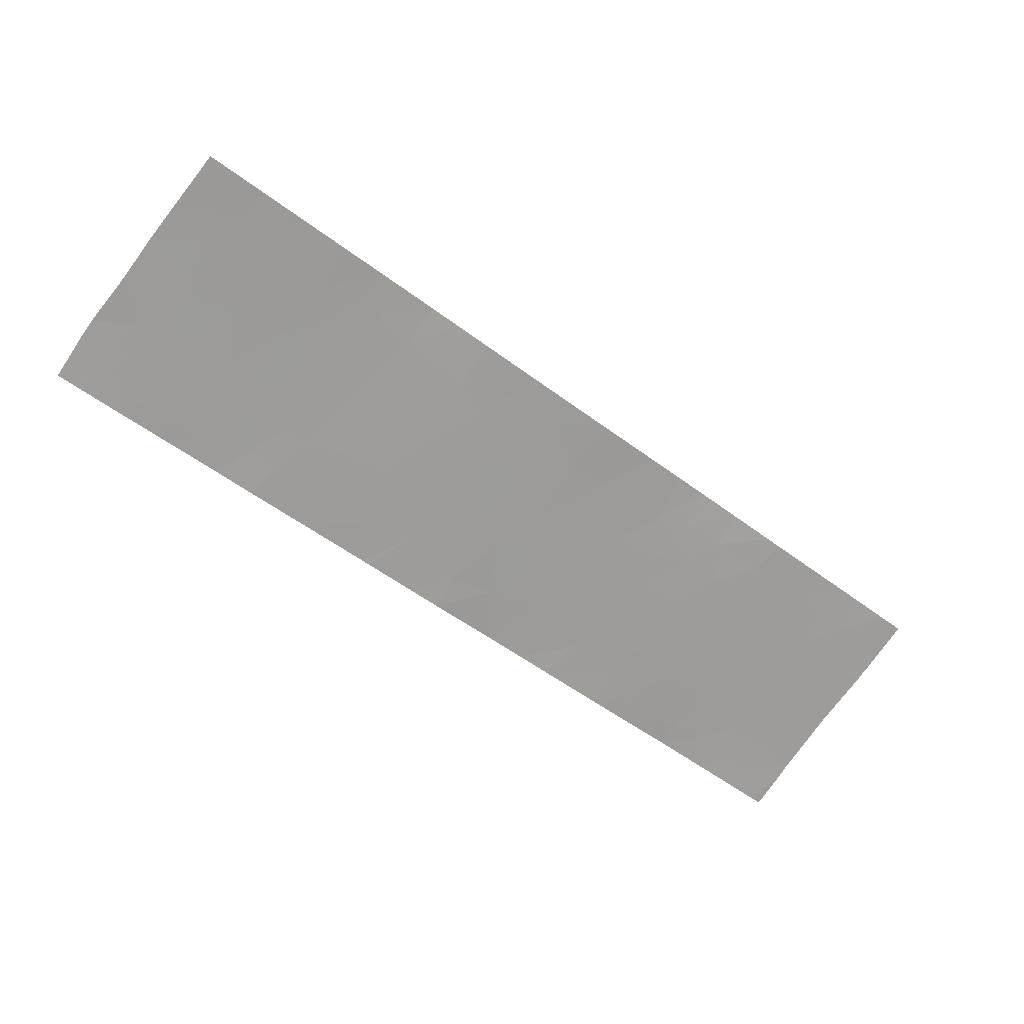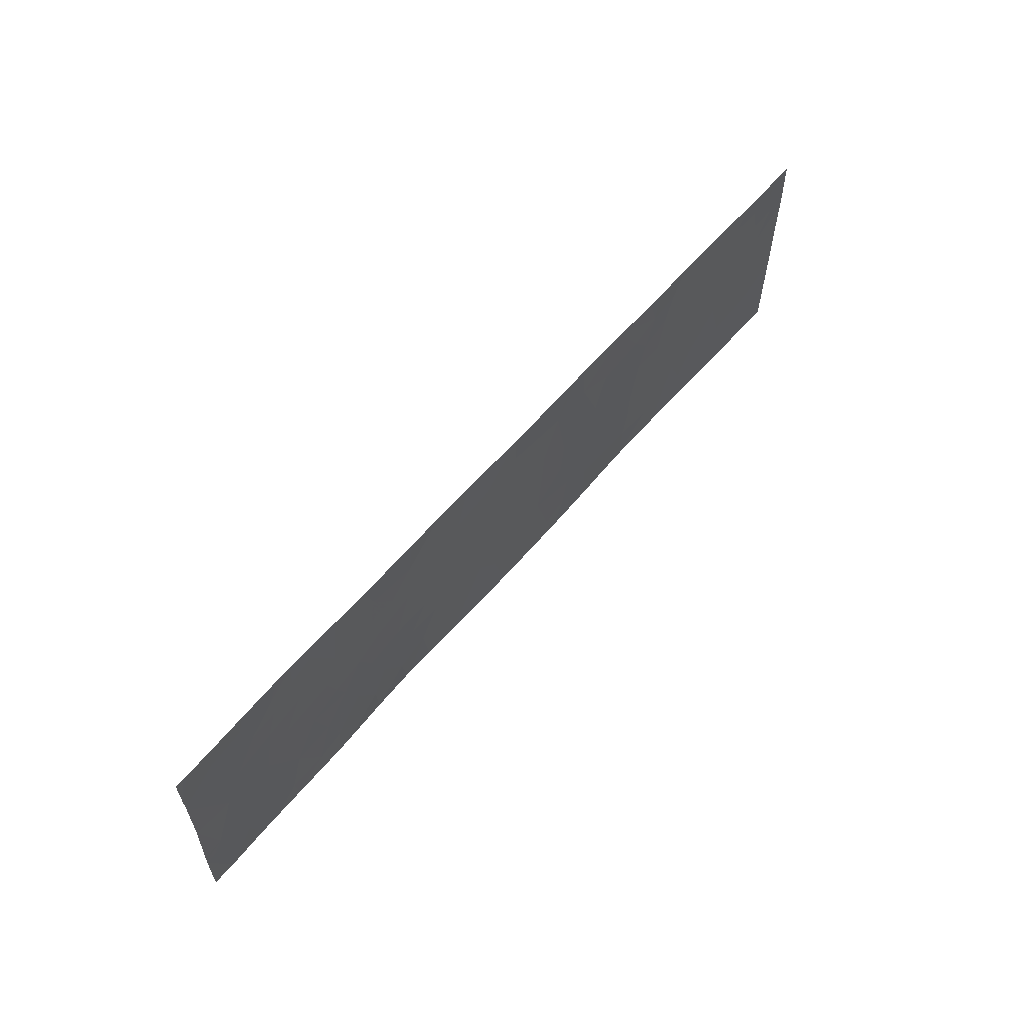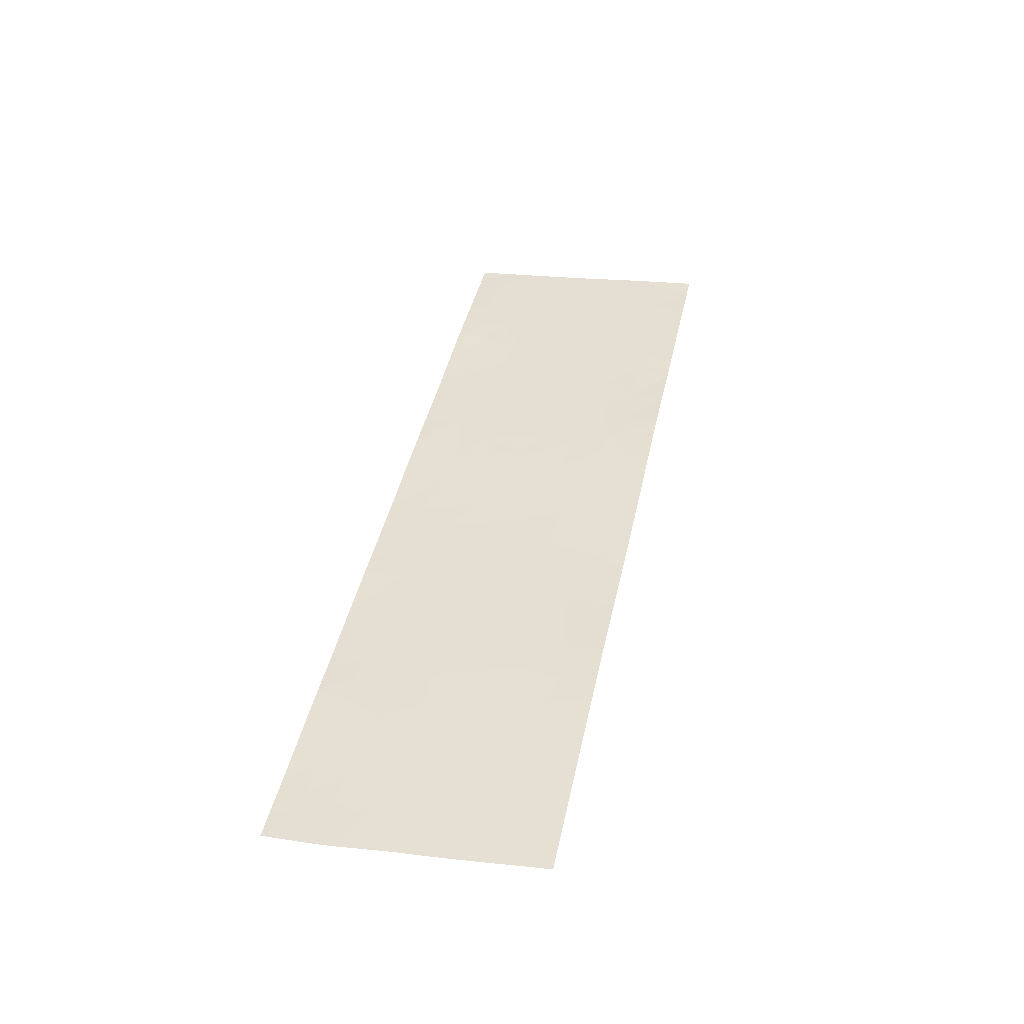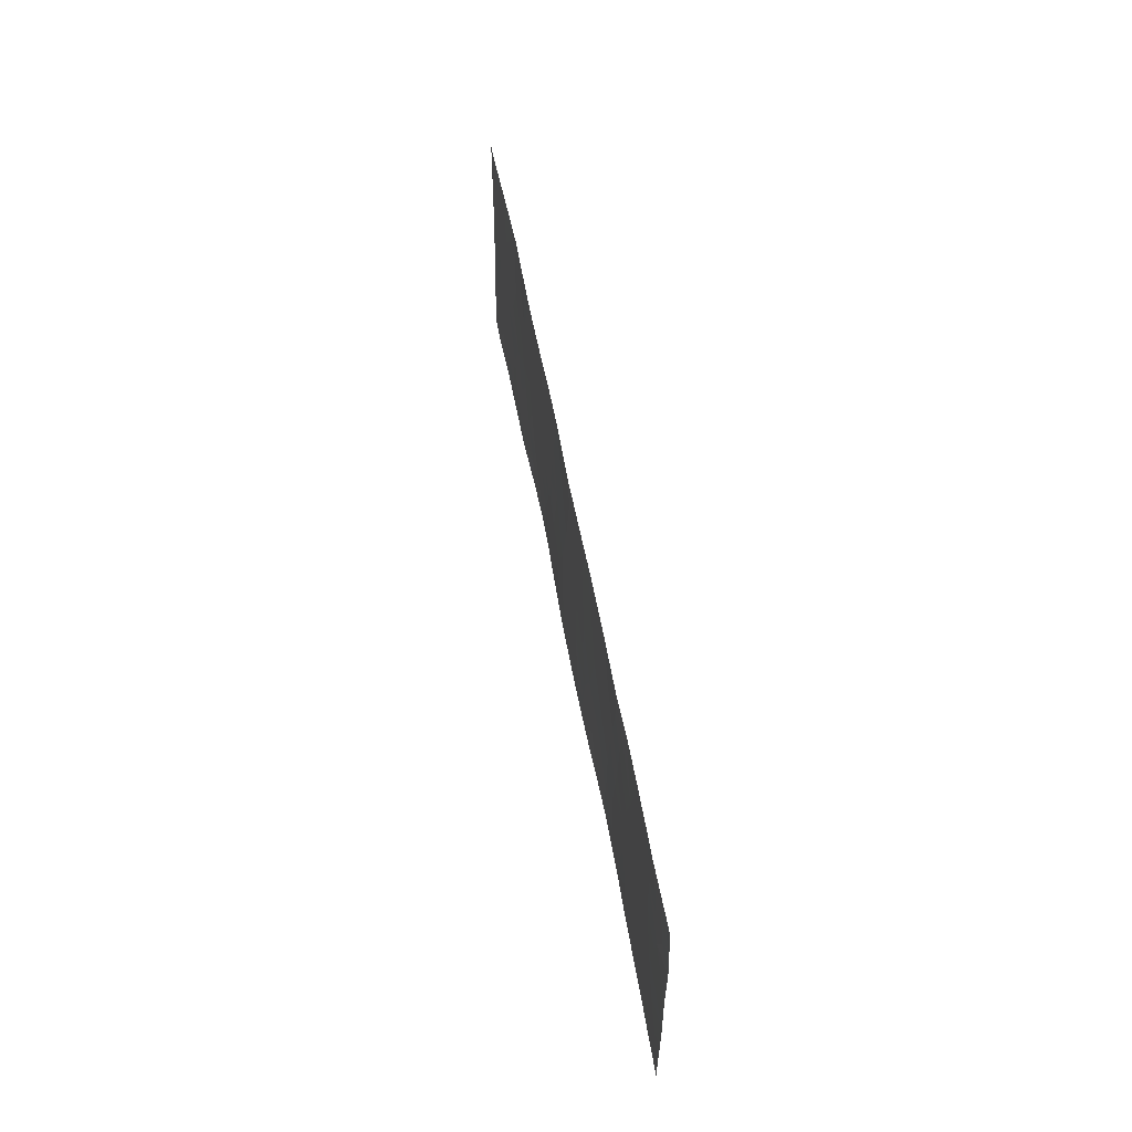
<metadata>
{"format":"obj","ext":"obj","renderer":"f3d","projection":"perspective","resolution":1024,"background":"white","views":[{"elev":-79.5,"azim":144.1,"up":"+Y"},{"elev":60.1,"azim":-66.1,"up":"+Z"},{"elev":23.3,"azim":101.9,"up":"+Y"},{"elev":51.4,"azim":64.2,"up":"+Z"}]}
</metadata>
<code>
v 40.98 57.15 -18.54
v 40.85 57.19 -18.54
v 41.12 57.11 -18.76
v 40.97 57.14 -20.2
v 40.65 57.22 -20.71
v 41.14 57.09 -20.69
v 44.03 56.26 -20.3
v 44.55 56.1 -20.06
v 44.33 56.17 -20.63
v 44.87 56.01 -20.61
v 45.35 55.88 -19.84
v 44.97 55.98 -19.6
v 44.94 55.99 -20.02
v 44.74 56.05 -19.29
v 44.29 56.18 -19.58
v 44.46 56.13 -18.93
v 43.97 56.27 -21.54
v 44.23 56.19 -21.54
v 44.07 56.24 -20.97
v 45.51 55.83 -18.54
v 45.42 55.85 -18.54
v 45.21 55.91 -19.05
v 40.51 57.28 -18.84
v 40.83 57.19 -18.88
v 40.5 57.28 -19.13
v 40.83 57.18 -19.38
v 41.72 56.93 -18.82
v 41.84 56.89 -18.54
v 42.09 56.82 -18.92
v 46.67 55.5 -20.33
v 46.66 55.51 -20.7
v 46.29 55.61 -20.58
v 46.19 55.65 -21.54
v 45.8 55.75 -21.54
v 45.8 55.75 -21
v 40.26 57.34 -20.14
v 39.89 57.44 -19.6
v 40.38 57.31 -19.49
v 40.17 57.37 -19.17
v 43.97 56.28 -19.05
v 43.65 56.37 -18.54
v 43.47 56.42 -19.13
v 41.93 56.87 -20.26
v 42.38 56.74 -20.17
v 42.09 56.82 -19.74
v 47.17 55.36 -19.76
v 46.79 55.47 -19.77
v 46.89 55.43 -19.41
v 44.48 56.12 -21.17
v 48.35 55 -21.54
v 47.91 55.13 -21.54
v 48.42 54.98 -21.39
v 49.53 54.64 -21.35
v 49.55 54.64 -20.78
v 49.34 54.7 -21.03
v 43.3 56.48 -21.54
v 43.66 56.37 -20.92
v 39.73 57.48 -20.64
v 39.78 57.46 -21.11
v 40.11 57.38 -20.75
v 42.66 56.66 -19.01
v 42.35 56.75 -19.32
v 42.65 56.66 -19.33
v 49.33 54.71 -18.54
v 49.26 54.73 -18.54
v 49.24 54.73 -18.88
v 49.42 54.69 -18.95
v 49.14 54.76 -21.54
v 48.89 54.84 -21.15
v 49.1 54.78 -20.72
v 39.18 57.64 -19.18
v 39.17 57.64 -19.25
v 39.71 57.49 -19.2
v 47.81 55.17 -21.54
v 47.27 55.34 -21.54
v 47.39 55.3 -21.08
v 47.73 55.19 -21.04
v 39.65 57.51 -20.02
v 45.43 55.85 -20.78
v 45.69 55.78 -20.36
v 41.91 56.88 -21.14
v 42.38 56.75 -21.14
v 42.1 56.82 -20.75
v 45.3 55.89 -20.27
v 48.88 54.84 -20.18
v 48.34 55.01 -20.25
v 48.12 55.07 -19.74
v 48.72 54.89 -19.62
v 48.96 54.82 -18.85
v 48.86 54.84 -18.54
v 49.39 54.69 -20.74
v 43.44 56.43 -20.5
v 43.14 56.52 -20.28
v 43.24 56.49 -19.93
v 47.64 55.22 -19.73
v 47.83 55.16 -19.27
v 47.17 55.37 -21.54
v 46.57 55.55 -21.54
v 46.59 55.53 -21.06
v 47.03 55.41 -21.13
v 48.51 54.96 -20.8
v 47.99 55.11 -21.23
v 48.73 54.89 -19.15
v 48.34 55 -19.31
v 43 56.56 -20.55
v 43.13 56.53 -20.89
v 44.6 56.09 -19.75
v 42.83 56.61 -20.17
v 41.52 56.99 -18.54
v 41.43 57.01 -19.27
v 39.14 57.64 -20.79
v 39.26 57.61 -20.83
v 39.14 57.64 -20.87
v 48.52 54.95 -21.54
v 48.11 55.07 -18.54
v 48.29 55.02 -18.76
v 48.23 55.03 -18.54
v 49.53 54.64 -21.54
v 48.61 54.92 -18.83
v 48.45 54.97 -18.54
v 48.83 54.86 -21.54
v 49.56 54.64 -18.54
v 49.58 54.64 -19.04
v 40.17 57.36 -21.54
v 40.49 57.27 -21.24
v 40.14 57.37 -21.16
v 49.59 54.64 -19.15
v 42.77 56.63 -20.99
v 42.62 56.67 -20.53
v 44.75 56.04 -21.54
v 46.96 55.42 -20.65
v 46.81 55.47 -20.89
v 48.01 55.1 -18.78
v 47.8 55.16 -18.54
v 45.65 55.79 -18.54
v 45.68 55.78 -19
v 40.61 57.24 -19.8
v 41.25 57.06 -19.71
v 45.05 55.96 -21.28
v 45.2 55.91 -21.54
v 45.37 55.87 -21.15
v 44.44 56.13 -18.54
v 43.8 56.32 -20.67
v 46.67 55.5 -19.12
v 46.46 55.56 -19.53
v 45.94 55.71 -19.66
v 47.45 55.27 -20.13
v 47.55 55.25 -20.64
v 47.06 55.39 -20.22
v 47.91 55.14 -20.69
v 40.65 57.25 -18.54
v 46.34 55.6 -20.03
v 41.28 57.05 -21.15
v 41.23 57.06 -21.54
v 41.42 57.01 -21.54
v 42.86 56.62 -21.54
v 42.62 56.69 -21.31
v 41.96 56.87 -21.54
v 43.68 56.36 -19.7
v 46.1 55.66 -19.18
v 40.13 57.38 -18.54
v 40.05 57.4 -18.79
v 40.54 57.25 -21.54
v 40.95 57.14 -21.24
v 41.64 56.95 -20.72
v 45.06 55.95 -21.54
v 39.14 57.64 -20.71
v 39.39 57.57 -20.67
v 44.51 56.11 -18.54
v 41.08 57.1 -21.54
v 41.99 56.85 -19.31
v 42.99 56.56 -19.42
v 42.58 56.68 -19.6
v 43.35 56.46 -19.54
v 39.89 57.43 -21.54
v 47.25 55.33 -19.26
v 47.02 55.39 -18.96
v 39.17 57.64 -19.96
v 41.96 56.85 -18.54
v 49.08 54.78 -19.8
v 49.56 54.64 -19.89
v 49.15 54.76 -19.53
v 41.48 56.99 -20.3
v 41.37 57.03 -20.03
v 47.64 55.21 -18.82
v 41.64 56.95 -19.66
v 41.76 56.92 -19.92
v 42.47 56.74 -21.54
v 42.73 56.63 -18.54
v 43.16 56.52 -18.54
v 47.36 55.29 -18.9
v 47.55 55.24 -18.54
v 49.34 54.71 -19.16
v 47.88 55.15 -20.29
v 39.93 57.43 -19.92
v 39.81 57.47 -18.54
v 49.04 54.79 -19.17
v 49.59 54.64 -19.28
v 39.62 57.52 -18.85
v 39.4 57.57 -21
v 39.42 57.56 -21.54
v 39.27 57.61 -18.54
v 39.17 57.64 -18.54
v 39.17 57.64 -18.99
v 39.33 57.59 -18.54
v 39.13 57.64 -21.54
v 46.88 55.42 -18.54
v 47.05 55.37 -18.54
v 44.81 56.03 -18.54
v 49.56 54.64 -20.43
v 46.34 55.59 -18.54
f 3 1 2
f 6 4 5
f 9 8 7
f 9 10 8
f 13 11 12
f 16 15 14
f 19 17 18
f 22 20 21
f 25 24 23
f 25 26 24
f 29 28 27
f 32 31 30
f 35 34 33
f 5 4 36
f 39 37 38
f 42 40 41
f 45 43 44
f 48 47 46
f 9 7 19
f 19 18 49
f 52 51 50
f 55 53 54
f 14 12 22
f 57 56 17
f 17 19 57
f 60 58 59
f 25 23 39
f 23 24 2
f 63 61 62
f 66 64 65
f 66 67 64
f 69 68 55
f 55 70 69
f 73 71 72
f 72 37 73
f 77 75 74
f 77 76 75
f 37 72 78
f 80 79 35
f 83 81 82
f 80 11 84
f 88 86 85
f 88 87 86
f 65 90 89
f 91 55 54
f 38 26 25
f 25 39 38
f 94 93 92
f 87 96 95
f 100 98 97
f 100 99 98
f 102 51 52
f 52 101 102
f 85 86 101
f 104 88 103
f 92 105 106
f 15 8 107
f 94 108 93
f 110 109 3
f 110 27 109
f 113 112 111
f 52 50 114
f 66 65 89
f 27 28 109
f 117 115 116
f 68 53 55
f 68 118 53
f 103 89 119
f 117 116 120
f 52 114 121
f 123 64 67
f 123 122 64
f 119 90 120
f 119 89 90
f 119 120 116
f 126 124 125
f 123 67 127
f 129 128 105
f 83 129 44
f 44 43 83
f 49 18 130
f 60 78 58
f 60 36 78
f 31 132 131
f 134 133 115
f 136 135 20
f 93 108 105
f 138 137 4
f 138 26 137
f 141 139 140
f 100 75 76
f 104 119 116
f 104 103 119
f 30 31 131
f 88 104 87
f 132 31 99
f 40 142 41
f 40 16 142
f 92 93 105
f 143 7 92
f 145 48 144
f 84 11 13
f 13 10 84
f 80 146 11
f 149 148 147
f 149 131 148
f 77 150 148
f 104 116 133
f 133 96 104
f 138 110 26
f 23 2 151
f 32 30 152
f 155 153 154
f 157 156 128
f 81 155 158
f 159 92 7
f 159 94 92
f 143 92 57
f 136 146 160
f 91 70 55
f 23 151 161
f 161 162 23
f 125 124 163
f 153 164 154
f 81 153 155
f 81 165 153
f 10 13 8
f 139 130 166
f 70 85 101
f 6 164 153
f 6 5 164
f 157 128 82
f 136 22 11
f 11 146 136
f 83 43 165
f 168 167 111
f 16 169 142
f 108 44 129
f 154 164 170
f 29 171 62
f 173 172 63
f 172 174 42
f 38 36 137
f 38 37 36
f 143 57 19
f 126 59 175
f 175 124 126
f 9 19 49
f 49 10 9
f 60 59 126
f 177 48 176
f 168 178 167
f 168 78 178
f 6 153 165
f 29 179 28
f 182 180 181
f 4 183 184
f 185 133 134
f 185 96 133
f 159 42 174
f 38 137 26
f 45 186 187
f 104 96 87
f 63 172 61
f 5 36 60
f 35 33 99
f 99 32 35
f 7 8 15
f 159 15 40
f 40 42 159
f 16 40 15
f 136 20 22
f 82 158 188
f 82 81 158
f 61 190 189
f 171 27 110
f 171 29 27
f 61 29 62
f 96 191 176
f 96 185 191
f 185 192 191
f 100 97 75
f 143 19 7
f 69 70 101
f 102 150 77
f 102 101 150
f 102 74 51
f 152 30 47
f 47 145 152
f 85 181 180
f 193 67 66
f 79 84 10
f 79 80 84
f 141 35 79
f 141 10 139
f 141 79 10
f 62 45 173
f 171 45 62
f 150 194 148
f 139 49 130
f 139 10 49
f 37 78 195
f 162 161 196
f 145 47 48
f 146 152 145
f 99 33 98
f 146 145 160
f 78 72 178
f 197 66 89
f 197 193 66
f 182 181 198
f 198 193 182
f 39 73 37
f 36 4 137
f 39 162 199
f 199 73 39
f 58 200 59
f 58 168 200
f 149 147 46
f 13 12 107
f 107 8 13
f 94 159 174
f 6 165 183
f 183 4 6
f 175 59 201
f 204 202 203
f 204 205 202
f 157 188 156
f 163 170 164
f 164 125 163
f 3 2 24
f 199 162 196
f 200 201 59
f 3 109 1
f 57 106 56
f 57 92 106
f 113 200 112
f 113 201 200
f 113 206 201
f 199 205 204
f 204 71 199
f 88 85 180
f 165 81 83
f 199 196 205
f 177 208 207
f 139 166 140
f 191 192 208
f 208 177 191
f 45 187 43
f 105 108 129
f 102 77 74
f 60 126 125
f 125 5 60
f 16 209 169
f 37 195 36
f 86 194 150
f 150 101 86
f 132 100 131
f 80 152 146
f 80 32 152
f 149 30 131
f 185 134 192
f 95 147 194
f 194 87 95
f 85 210 181
f 85 70 210
f 193 198 127
f 100 76 148
f 148 131 100
f 194 147 148
f 76 77 148
f 191 177 176
f 16 22 209
f 16 14 22
f 88 180 182
f 22 21 209
f 14 107 12
f 14 15 107
f 42 41 190
f 160 144 211
f 160 145 144
f 128 156 56
f 56 106 128
f 87 194 86
f 177 144 48
f 177 207 211
f 211 144 177
f 100 132 99
f 172 108 94
f 172 173 108
f 138 4 184
f 197 182 193
f 193 127 67
f 141 140 34
f 34 35 141
f 91 210 70
f 73 199 71
f 32 99 31
f 83 128 129
f 83 82 128
f 159 7 15
f 110 3 24
f 24 26 110
f 172 94 174
f 95 176 46
f 95 96 176
f 91 54 210
f 29 189 179
f 29 61 189
f 62 173 63
f 171 110 186
f 186 45 171
f 173 44 108
f 173 45 44
f 103 197 89
f 116 115 133
f 103 182 197
f 103 88 182
f 168 111 112
f 36 195 78
f 149 46 47
f 47 30 149
f 35 32 80
f 162 39 23
f 136 211 135
f 136 160 211
f 22 12 11
f 105 128 106
f 58 78 168
f 168 112 200
f 138 186 110
f 186 184 187
f 186 138 184
f 165 43 183
f 5 125 164
f 61 42 190
f 61 172 42
f 183 187 184
f 183 43 187
f 69 52 121
f 69 101 52
f 95 46 147
f 69 121 68
f 176 48 46
f 157 82 188

</code>
